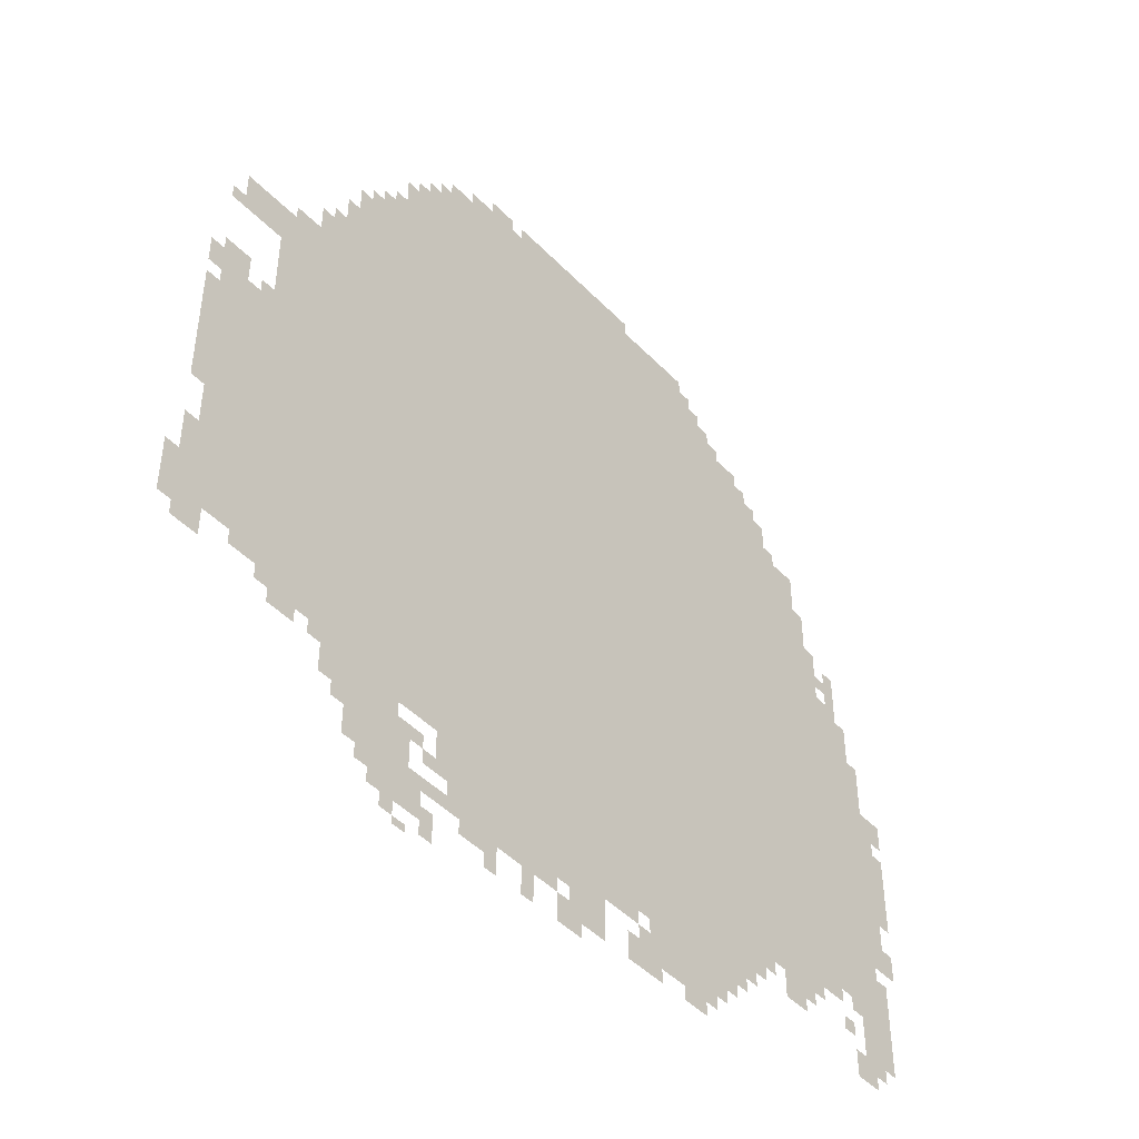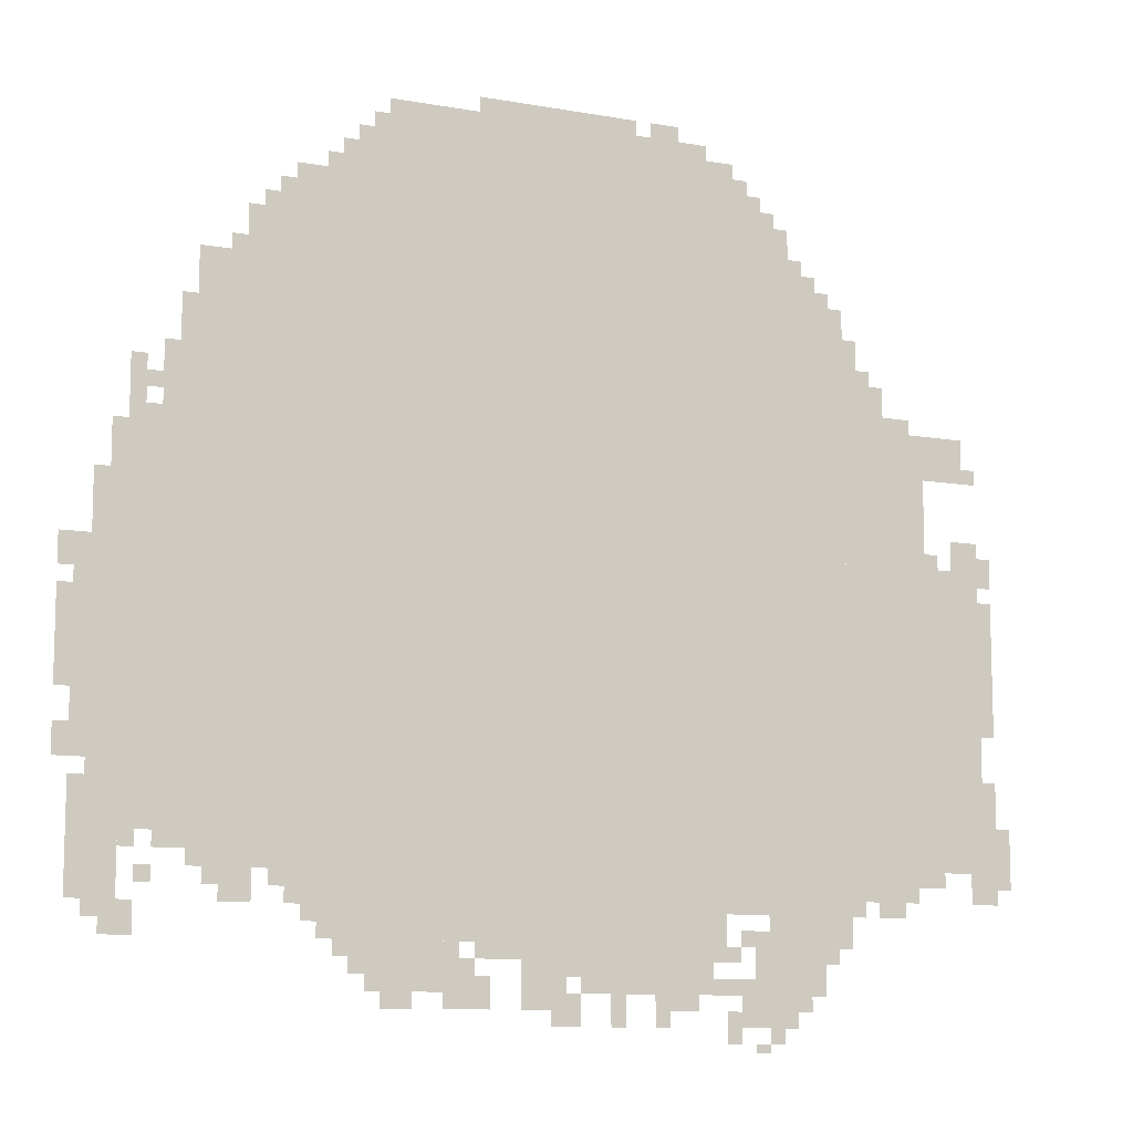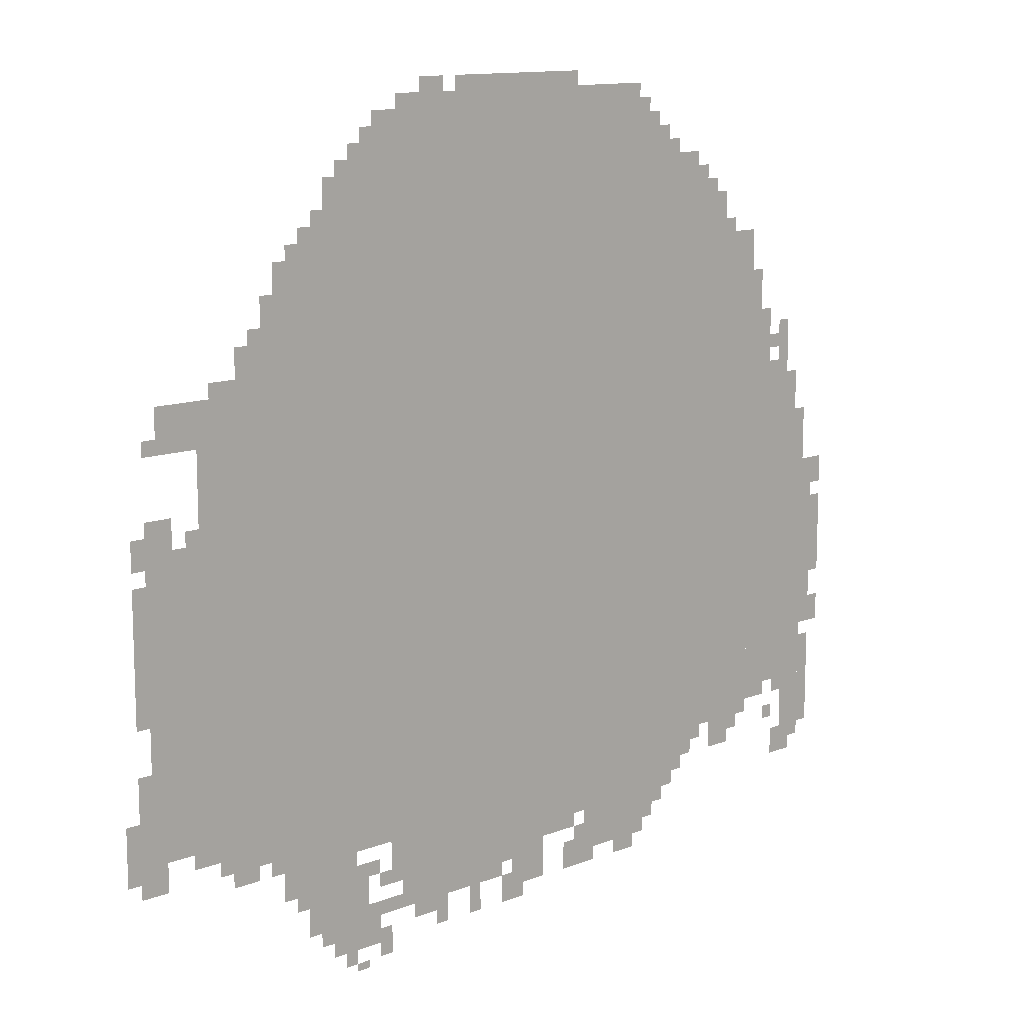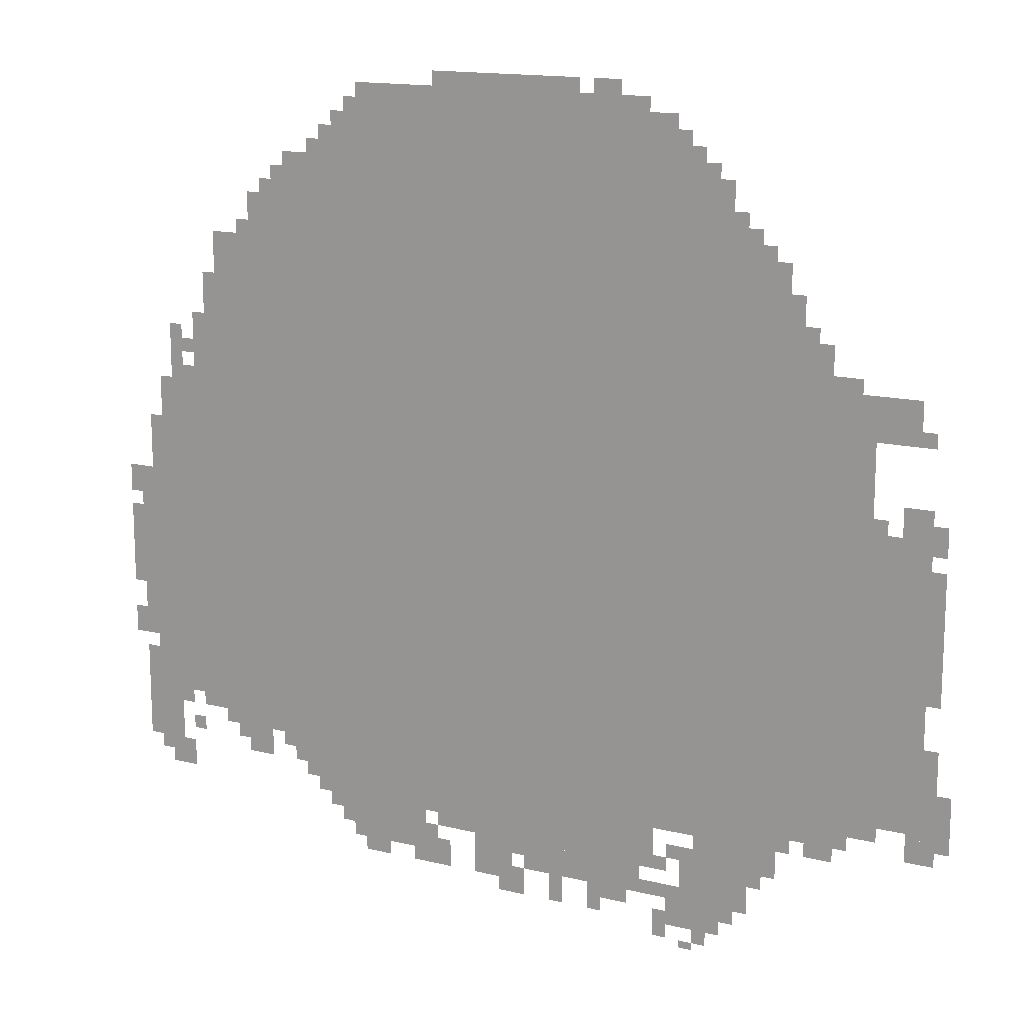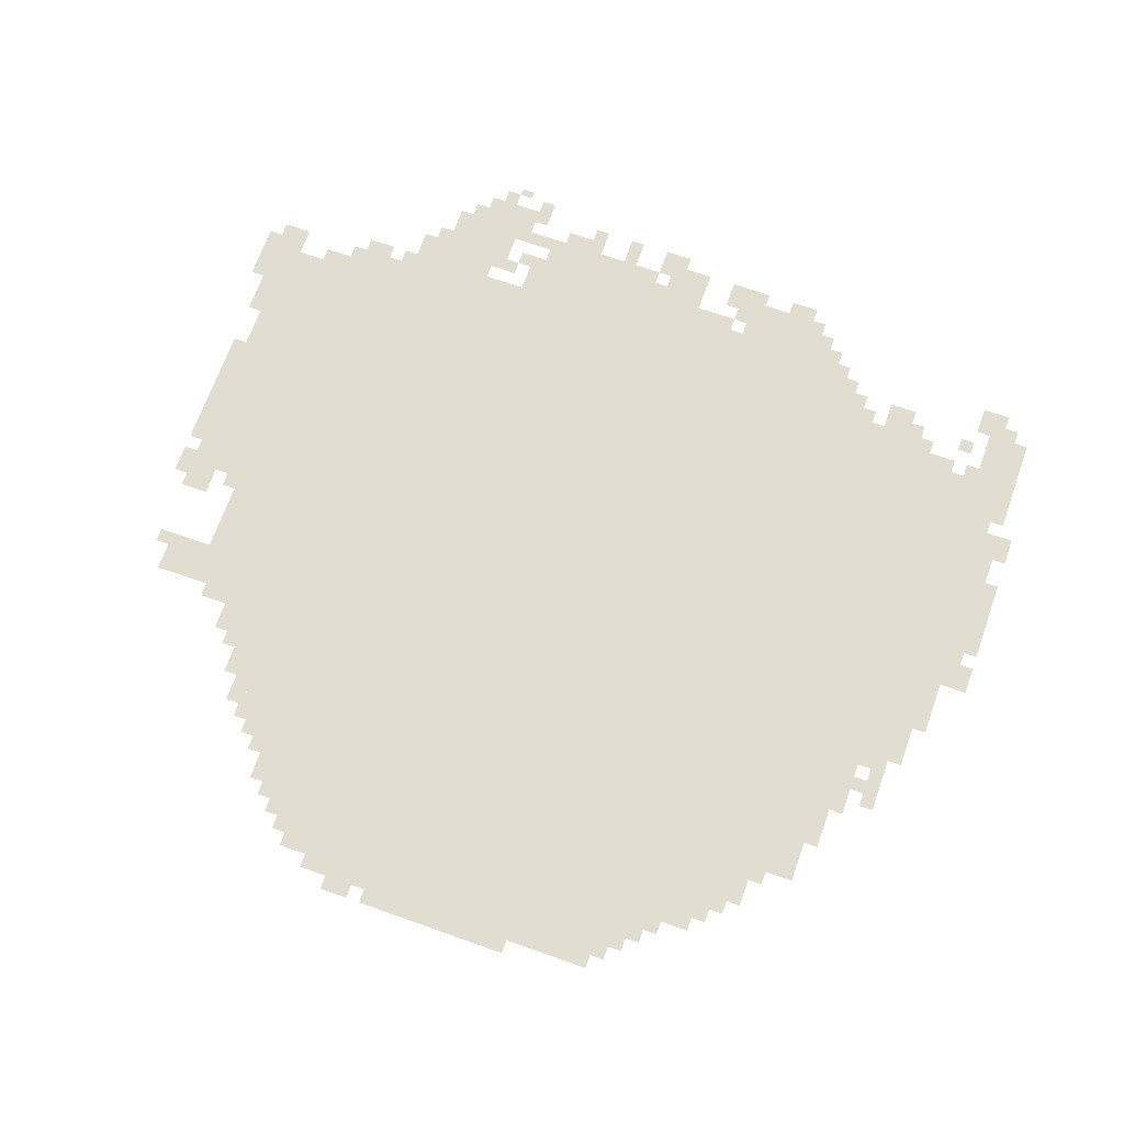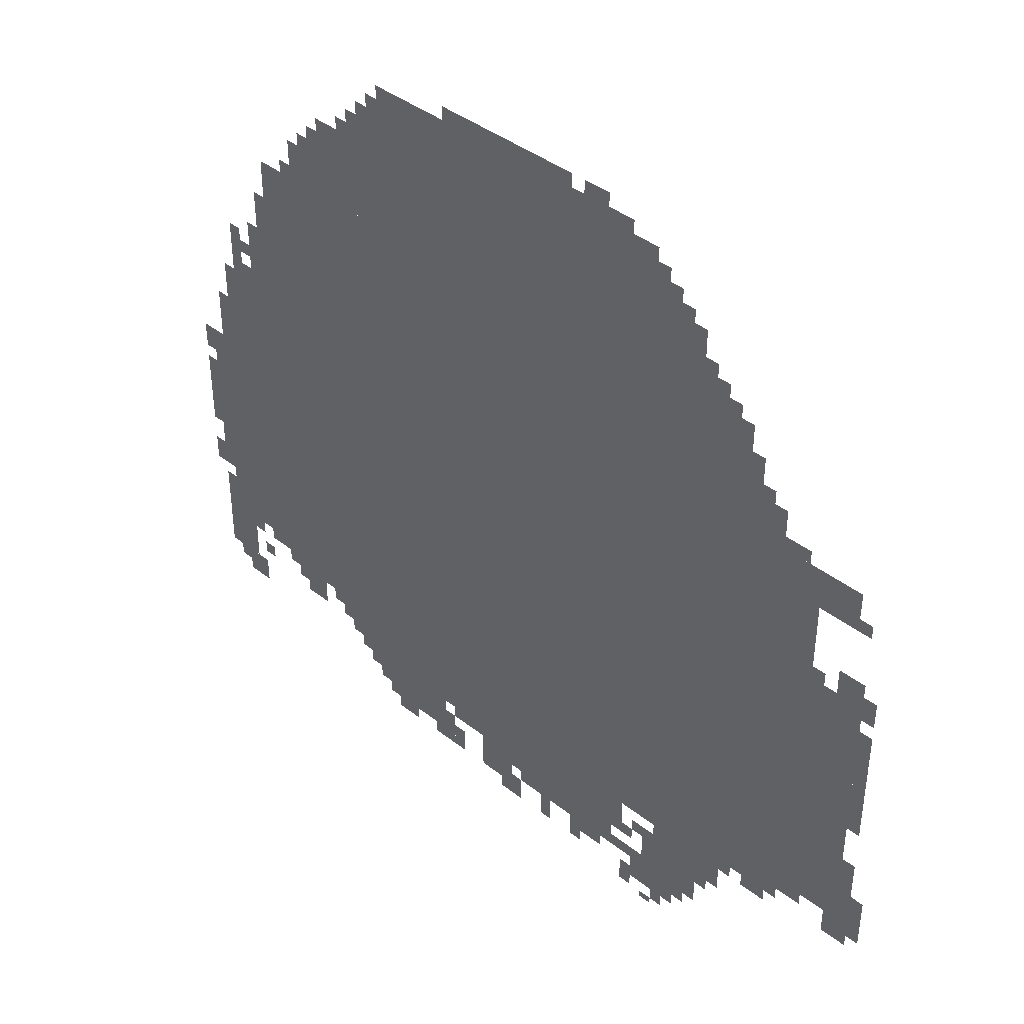
<metadata>
{"format":"obj","ext":"obj","renderer":"f3d","projection":"perspective","resolution":1024,"background":"white","views":[{"elev":-46.1,"azim":130.8,"up":"+Y"},{"elev":-10.4,"azim":-24.2,"up":"+Y"},{"elev":12.5,"azim":138.0,"up":"+Y"},{"elev":15.1,"azim":27.4,"up":"+Y"},{"elev":68.9,"azim":-160.4,"up":"+Z"},{"elev":40.9,"azim":43.6,"up":"+Y"}]}
</metadata>
<code>
g xifujiniya_g-mesh
v -1088 337 0
v -1088 1521 0
v -1792 1521 0
v -1792 337 0
v -384 337 0
v -384 1521 0
v -1088 1521 0
v -1088 337 0
v -640 1521 0
v -640 1841 0
v -1056 1841 0
v -1056 1521 0
v -1056 1521 0
v -1056 1841 0
v -1440 1841 0
v -1440 1521 0
v -64 369 0
v -64 689 0
v -384 689 0
v -384 369 0
v -64 689 0
v -64 1009 0
v -384 1009 0
v -384 689 0
v -1792 721 0
v -1792 1073 0
v -1984 1073 0
v -1984 721 0
v -1792 401 0
v -1792 721 0
v -1984 721 0
v -1984 401 0
v -192 1009 0
v -192 1297 0
v -384 1297 0
v -384 1009 0
v -672 177 0
v -672 337 0
v -960 337 0
v -960 177 0
v -960 177 0
v -960 337 0
v -1216 337 0
v -1216 177 0
v -1440 1521 0
v -1440 1713 0
v -1600 1713 0
v -1600 1521 0
v -448 113 0
v -448 337 0
v -576 337 0
v -576 113 0
v -512 1521 0
v -512 1713 0
v -640 1713 0
v -640 1521 0
v -1216 209 0
v -1216 337 0
v -1376 337 0
v -1376 209 0
v -1376 209 0
v -1376 337 0
v -1536 337 0
v -1536 209 0
v -1280 113 0
v -1280 209 0
v -1440 209 0
v -1440 113 0
v -1920 273 0
v -1920 401 0
v -2016 401 0
v -2016 273 0
v -864 1841 0
v -864 1905 0
v -1056 1905 0
v -1056 1841 0
v -704 113 0
v -704 177 0
v -864 177 0
v -864 113 0
v -1056 1841 0
v -1056 1905 0
v -1216 1905 0
v -1216 1841 0
v -1024 81 0
v -1024 177 0
v -1120 177 0
v -1120 81 0
v -1600 1521 0
v -1600 1617 0
v -1696 1617 0
v -1696 1521 0
v -288 1297 0
v -288 1393 0
v -384 1393 0
v -384 1297 0
v -1856 1073 0
v -1856 1169 0
v -1952 1169 0
v -1952 1073 0
v -96 1201 0
v -96 1297 0
v -192 1297 0
v -192 1201 0
v -1792 1201 0
v -1792 1329 0
v -1856 1329 0
v -1856 1201 0
v -1792 1073 0
v -1792 1201 0
v -1856 1201 0
v -1856 1073 0
v -384 209 0
v -384 337 0
v -448 337 0
v -448 209 0
v -864 113 0
v -864 177 0
v -992 177 0
v -992 113 0
v -512 49 0
v -512 113 0
v -640 113 0
v -640 49 0
v -1984 721 0
v -1984 945 0
v -2016 945 0
v -2016 721 0
v -448 1521 0
v -448 1617 0
v -512 1617 0
v -512 1521 0
v -576 273 0
v -576 337 0
v -672 337 0
v -672 273 0
v -1984 529 0
v -1984 721 0
v -2016 721 0
v -2016 529 0
v -224 305 0
v -224 369 0
v -320 369 0
v -320 305 0
v -1216 81 0
v -1216 177 0
v -1280 177 0
v -1280 81 0
v -32 785 0
v -32 945 0
v -64 945 0
v -64 785 0
v -1440 1713 0
v -1440 1777 0
v -1504 1777 0
v -1504 1713 0
v -64 1009 0
v -64 1073 0
v -128 1073 0
v -128 1009 0
v -576 1713 0
v -576 1777 0
v -640 1777 0
v -640 1713 0
v -32 433 0
v -32 561 0
v -64 561 0
v -64 433 0
v -32 657 0
v -32 785 0
v -64 785 0
v -64 657 0
v -320 305 0
v -320 369 0
v -384 369 0
v -384 305 0
v -1664 273 0
v -1664 337 0
v -1728 337 0
v -1728 273 0
v -1888 209 0
v -1888 273 0
v -1952 273 0
v -1952 209 0
v -32 305 0
v -32 433 0
v -64 433 0
v -64 305 0
v -1216 1841 0
v -1216 1873 0
v -1312 1873 0
v -1312 1841 0
v -2016 753 0
v -2016 849 0
v -2047 849 0
v -2047 753 0
v -2016 657 0
v -2016 753 0
v -2047 753 0
v -2047 657 0
v -1312 1841 0
v -1312 1873 0
v -1408 1873 0
v -1408 1841 0
v -704 1841 0
v -704 1873 0
v -800 1873 0
v -800 1841 0
v -64 305 0
v -64 369 0
v -96 369 0
v -96 305 0
v -2016 881 0
v -2016 945 0
v -2047 945 0
v -2047 881 0
v -1792 369 0
v -1792 401 0
v -1856 401 0
v -1856 369 0
v -2016 529 0
v -2016 593 0
v -2047 593 0
v -2047 529 0
v -1600 1617 0
v -1600 1681 0
v -1632 1681 0
v -1632 1617 0
v -768 1873 0
v -768 1905 0
v -832 1905 0
v -832 1873 0
v -416 1521 0
v -416 1585 0
v -448 1585 0
v -448 1521 0
v -32 977 0
v -32 1041 0
v -64 1041 0
v -64 977 0
v -224 1297 0
v -224 1329 0
v -288 1329 0
v -288 1297 0
v -992 49 0
v -992 113 0
v -1024 113 0
v -1024 49 0
v -896 49 0
v -896 113 0
v -928 113 0
v -928 49 0
v -640 17 0
v -640 81 0
v -672 81 0
v -672 17 0
v -1344 81 0
v -1344 113 0
v -1408 113 0
v -1408 81 0
v -1184 81 0
v -1184 145 0
v -1216 145 0
v -1216 81 0
v -1568 273 0
v -1568 337 0
v -1600 337 0
v -1600 273 0
v -160 337 0
v -160 369 0
v -224 369 0
v -224 337 0
v -1440 145 0
v -1440 209 0
v -1472 209 0
v -1472 145 0
v -256 273 0
v -256 305 0
v -320 305 0
v -320 273 0
v -1888 1233 0
v -1888 1297 0
v -1920 1297 0
v -1920 1233 0
v -352 1425 0
v -352 1489 0
v -384 1489 0
v -384 1425 0
v -800 1841 0
v -800 1873 0
v -864 1873 0
v -864 1841 0
v -1792 1361 0
v -1792 1425 0
v -1824 1425 0
v -1824 1361 0
v 0 337 0
v 0 401 0
v -32 401 0
v -32 337 0
v -1888 1169 0
v -1888 1233 0
v -1920 1233 0
v -1920 1169 0
v -576 113 0
v -576 177 0
v -608 177 0
v -608 113 0
v -576 177 0
v -576 241 0
v -608 241 0
v -608 177 0
v 0 401 0
v 0 465 0
v -32 465 0
v -32 401 0
v -608 113 0
v -608 145 0
v -672 145 0
v -672 113 0
v -736 81 0
v -736 113 0
v -800 113 0
v -800 81 0
v -1984 433 0
v -1984 497 0
v -2016 497 0
v -2016 433 0
v -1536 273 0
v -1536 337 0
v -1568 337 0
v -1568 273 0
v -608 209 0
v -608 241 0
v -640 241 0
v -640 209 0
v -1952 241 0
v -1952 273 0
v -1984 273 0
v -1984 241 0
v -416 177 0
v -416 209 0
v -448 209 0
v -448 177 0
v -1600 305 0
v -1600 337 0
v -1632 337 0
v -1632 305 0
v -1888 369 0
v -1888 401 0
v -1920 401 0
v -1920 369 0
v -160 1009 0
v -160 1041 0
v -192 1041 0
v -192 1009 0
v -352 273 0
v -352 305 0
v -384 305 0
v -384 273 0
v -1856 305 0
v -1856 337 0
v -1888 337 0
v -1888 305 0
v -1728 305 0
v -1728 337 0
v -1760 337 0
v -1760 305 0
v -800 49 0
v -800 81 0
v -832 81 0
v -832 49 0
v -480 81 0
v -480 113 0
v -512 113 0
v -512 81 0
v -544 17 0
v -544 49 0
v -576 49 0
v -576 17 0
v -1024 49 0
v -1024 81 0
v -1056 81 0
v -1056 49 0
v -992 145 0
v -992 177 0
v -1024 177 0
v -1024 145 0
v -1248 177 0
v -1248 209 0
v -1280 209 0
v -1280 177 0
v -640 177 0
v -640 209 0
v -672 209 0
v -672 177 0
v -576 0 0
v -576 17 0
v -608 17 0
v -608 0 0
v -1472 177 0
v -1472 209 0
v -1504 209 0
v -1504 177 0
v -608 1777 0
v -608 1809 0
v -640 1809 0
v -640 1777 0
v -352 1393 0
v -352 1425 0
v -384 1425 0
v -384 1393 0
v -544 1713 0
v -544 1745 0
v -576 1745 0
v -576 1713 0
v -1440 1777 0
v -1440 1809 0
v -1472 1809 0
v -1472 1777 0
v -1792 1329 0
v -1792 1361 0
v -1824 1361 0
v -1824 1329 0
v -672 113 0
v -672 145 0
v -704 145 0
v -704 113 0
v -800 81 0
v -800 113 0
v -832 113 0
v -832 81 0
v -1984 401 0
v -1984 433 0
v -2016 433 0
v -2016 401 0
v -1536 241 0
v -1536 273 0
v -1568 273 0
v -1568 241 0
v -1856 1233 0
v -1856 1265 0
v -1888 1265 0
v -1888 1233 0
v -320 1393 0
v -320 1425 0
v -352 1425 0
v -352 1393 0
v -1856 1169 0
v -1856 1201 0
v -1888 1201 0
v -1888 1169 0
v -64 1201 0
v -64 1233 0
v -96 1233 0
v -96 1201 0
v -1696 1521 0
v -1696 1553 0
v -1728 1553 0
v -1728 1521 0
v -480 1617 0
v -480 1649 0
v -512 1649 0
v -512 1617 0
v -1504 1713 0
v -1504 1745 0
v -1536 1745 0
v -1536 1713 0
v -384 1521 0
v -384 1553 0
v -416 1553 0
v -416 1521 0
v -1632 1617 0
v -1632 1649 0
v -1664 1649 0
v -1664 1617 0
g xifujiniya_g-mesh_0
f 3 2 1
f 1 4 3
f 7 6 5
f 5 8 7
f 11 10 9
f 9 12 11
f 15 14 13
f 13 16 15
f 19 18 17
f 17 20 19
f 23 22 21
f 21 24 23
f 27 26 25
f 25 28 27
f 31 30 29
f 29 32 31
f 35 34 33
f 33 36 35
f 39 38 37
f 37 40 39
f 43 42 41
f 41 44 43
f 47 46 45
f 45 48 47
f 51 50 49
f 49 52 51
f 55 54 53
f 53 56 55
f 59 58 57
f 57 60 59
f 63 62 61
f 61 64 63
f 67 66 65
f 65 68 67
f 71 70 69
f 69 72 71
f 75 74 73
f 73 76 75
f 79 78 77
f 77 80 79
f 83 82 81
f 81 84 83
f 87 86 85
f 85 88 87
f 91 90 89
f 89 92 91
f 95 94 93
f 93 96 95
f 99 98 97
f 97 100 99
f 103 102 101
f 101 104 103
f 107 106 105
f 105 108 107
f 111 110 109
f 109 112 111
f 115 114 113
f 113 116 115
f 119 118 117
f 117 120 119
f 123 122 121
f 121 124 123
f 127 126 125
f 125 128 127
f 131 130 129
f 129 132 131
f 135 134 133
f 133 136 135
f 139 138 137
f 137 140 139
f 143 142 141
f 141 144 143
f 147 146 145
f 145 148 147
f 151 150 149
f 149 152 151
f 155 154 153
f 153 156 155
f 159 158 157
f 157 160 159
f 163 162 161
f 161 164 163
f 167 166 165
f 165 168 167
f 171 170 169
f 169 172 171
f 175 174 173
f 173 176 175
f 179 178 177
f 177 180 179
f 183 182 181
f 181 184 183
f 187 186 185
f 185 188 187
f 191 190 189
f 189 192 191
f 195 194 193
f 193 196 195
f 199 198 197
f 197 200 199
f 203 202 201
f 201 204 203
f 207 206 205
f 205 208 207
f 211 210 209
f 209 212 211
f 215 214 213
f 213 216 215
f 219 218 217
f 217 220 219
f 223 222 221
f 221 224 223
f 227 226 225
f 225 228 227
f 231 230 229
f 229 232 231
f 235 234 233
f 233 236 235
f 239 238 237
f 237 240 239
f 243 242 241
f 241 244 243
f 247 246 245
f 245 248 247
f 251 250 249
f 249 252 251
f 255 254 253
f 253 256 255
f 259 258 257
f 257 260 259
f 263 262 261
f 261 264 263
f 267 266 265
f 265 268 267
f 271 270 269
f 269 272 271
f 275 274 273
f 273 276 275
f 279 278 277
f 277 280 279
f 283 282 281
f 281 284 283
f 287 286 285
f 285 288 287
f 291 290 289
f 289 292 291
f 295 294 293
f 293 296 295
f 299 298 297
f 297 300 299
f 303 302 301
f 301 304 303
f 307 306 305
f 305 308 307
f 311 310 309
f 309 312 311
f 315 314 313
f 313 316 315
f 319 318 317
f 317 320 319
f 323 322 321
f 321 324 323
f 327 326 325
f 325 328 327
f 331 330 329
f 329 332 331
f 335 334 333
f 333 336 335
f 339 338 337
f 337 340 339
f 343 342 341
f 341 344 343
f 347 346 345
f 345 348 347
f 351 350 349
f 349 352 351
f 355 354 353
f 353 356 355
f 359 358 357
f 357 360 359
f 363 362 361
f 361 364 363
f 367 366 365
f 365 368 367
f 371 370 369
f 369 372 371
f 375 374 373
f 373 376 375
f 379 378 377
f 377 380 379
f 383 382 381
f 381 384 383
f 387 386 385
f 385 388 387
f 391 390 389
f 389 392 391
f 395 394 393
f 393 396 395
f 399 398 397
f 397 400 399
f 403 402 401
f 401 404 403
f 407 406 405
f 405 408 407
f 411 410 409
f 409 412 411
f 415 414 413
f 413 416 415
f 419 418 417
f 417 420 419
f 423 422 421
f 421 424 423
f 427 426 425
f 425 428 427
f 431 430 429
f 429 432 431
f 435 434 433
f 433 436 435
f 439 438 437
f 437 440 439
f 443 442 441
f 441 444 443
f 447 446 445
f 445 448 447
f 451 450 449
f 449 452 451
f 455 454 453
f 453 456 455
f 459 458 457
f 457 460 459
f 463 462 461
f 461 464 463
f 467 466 465
f 465 468 467
f 471 470 469
f 469 472 471
f 475 474 473
f 473 476 475

</code>
